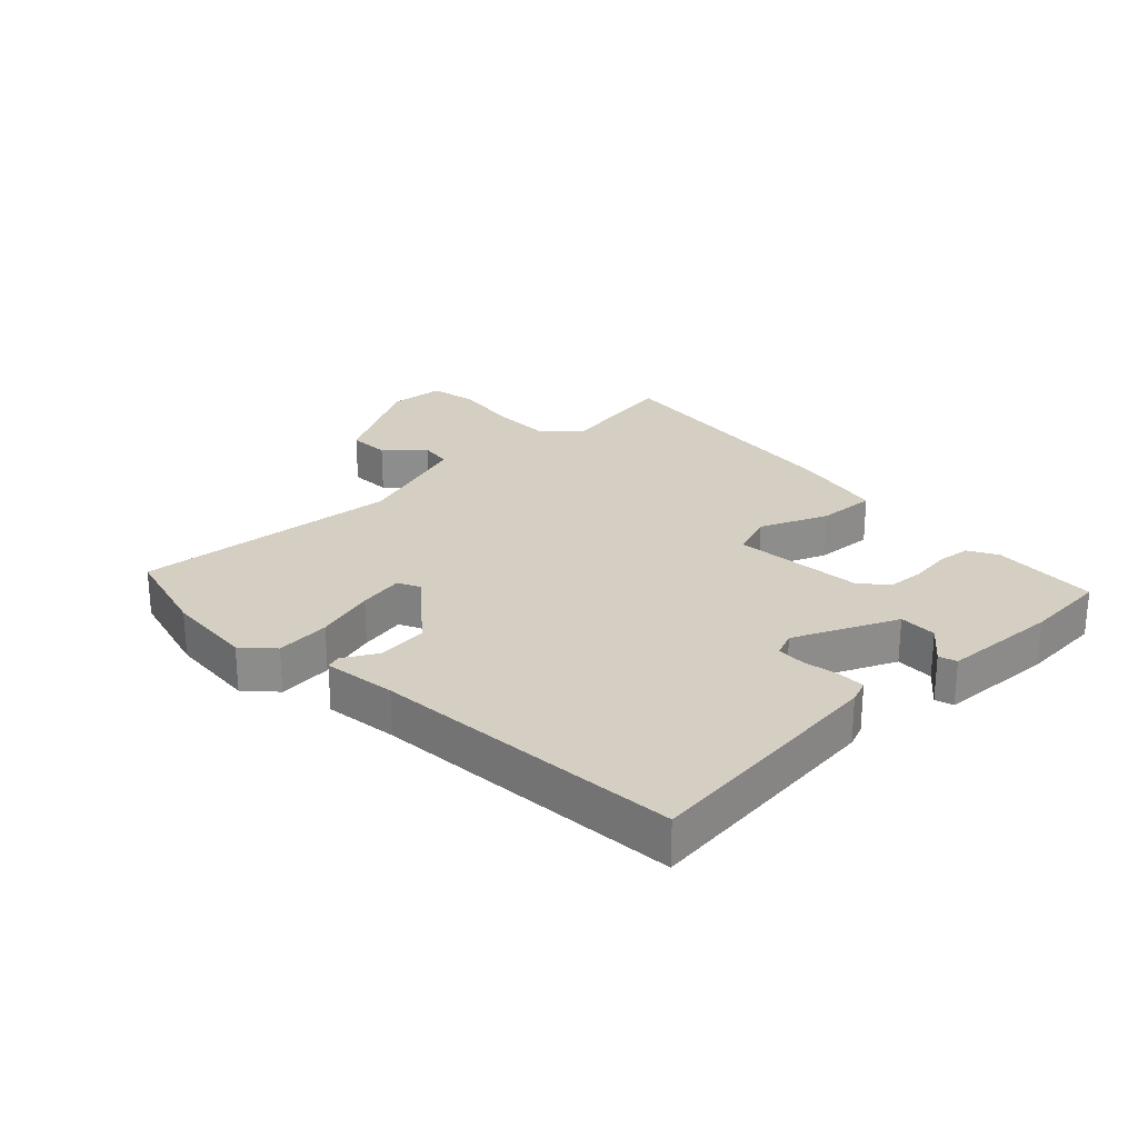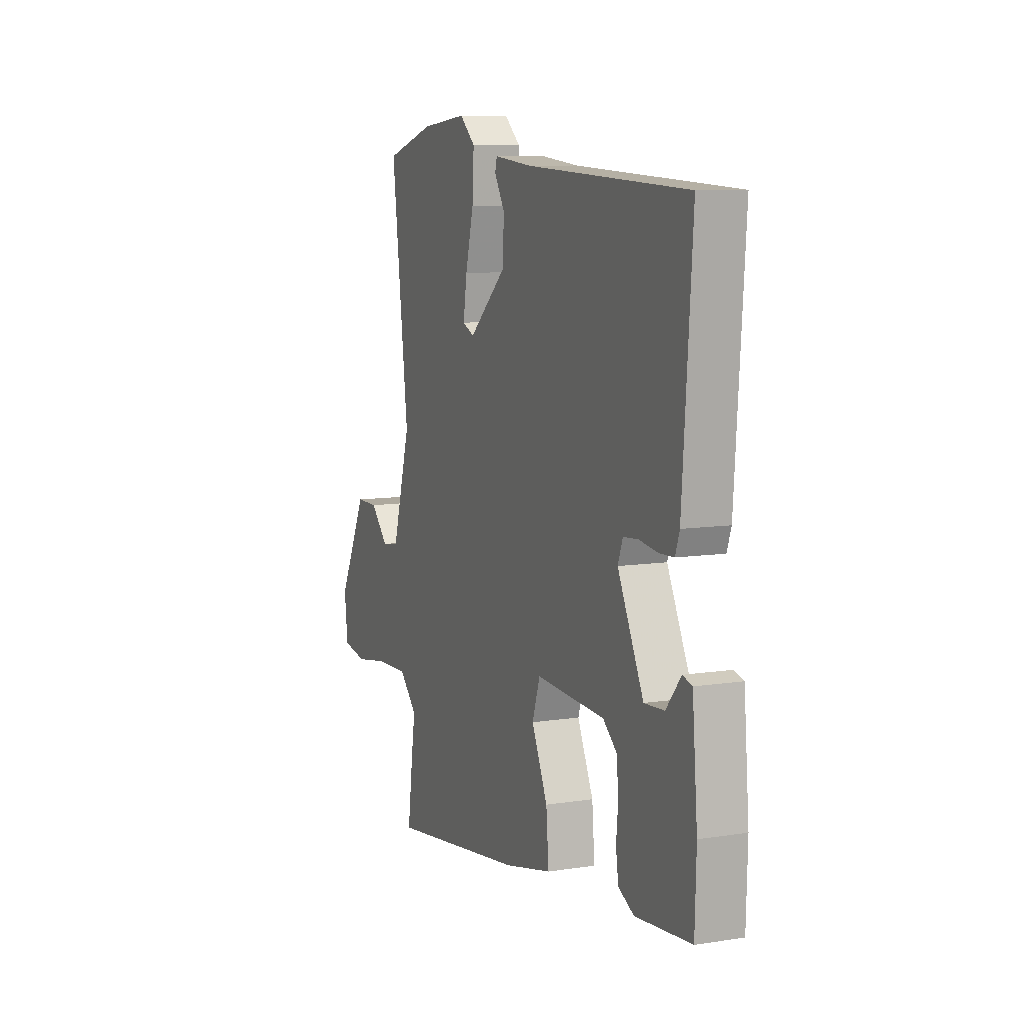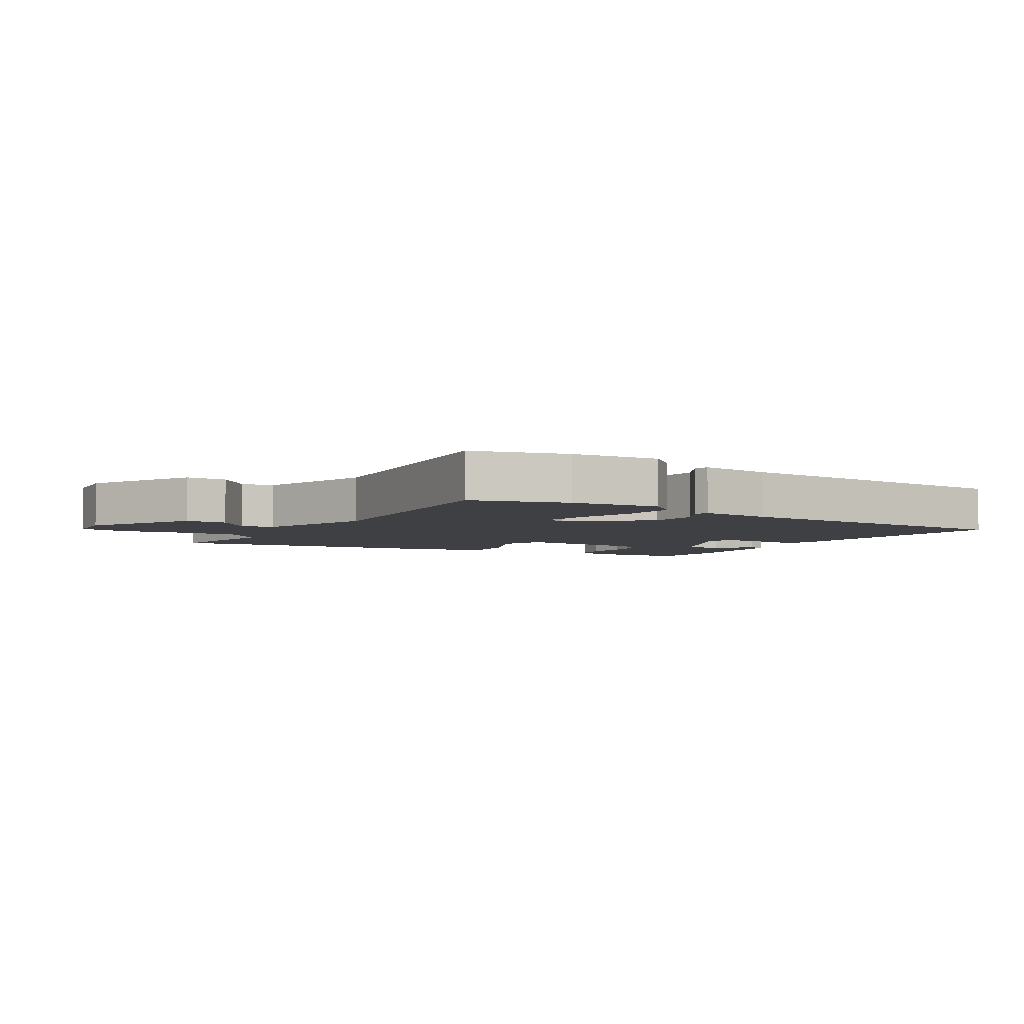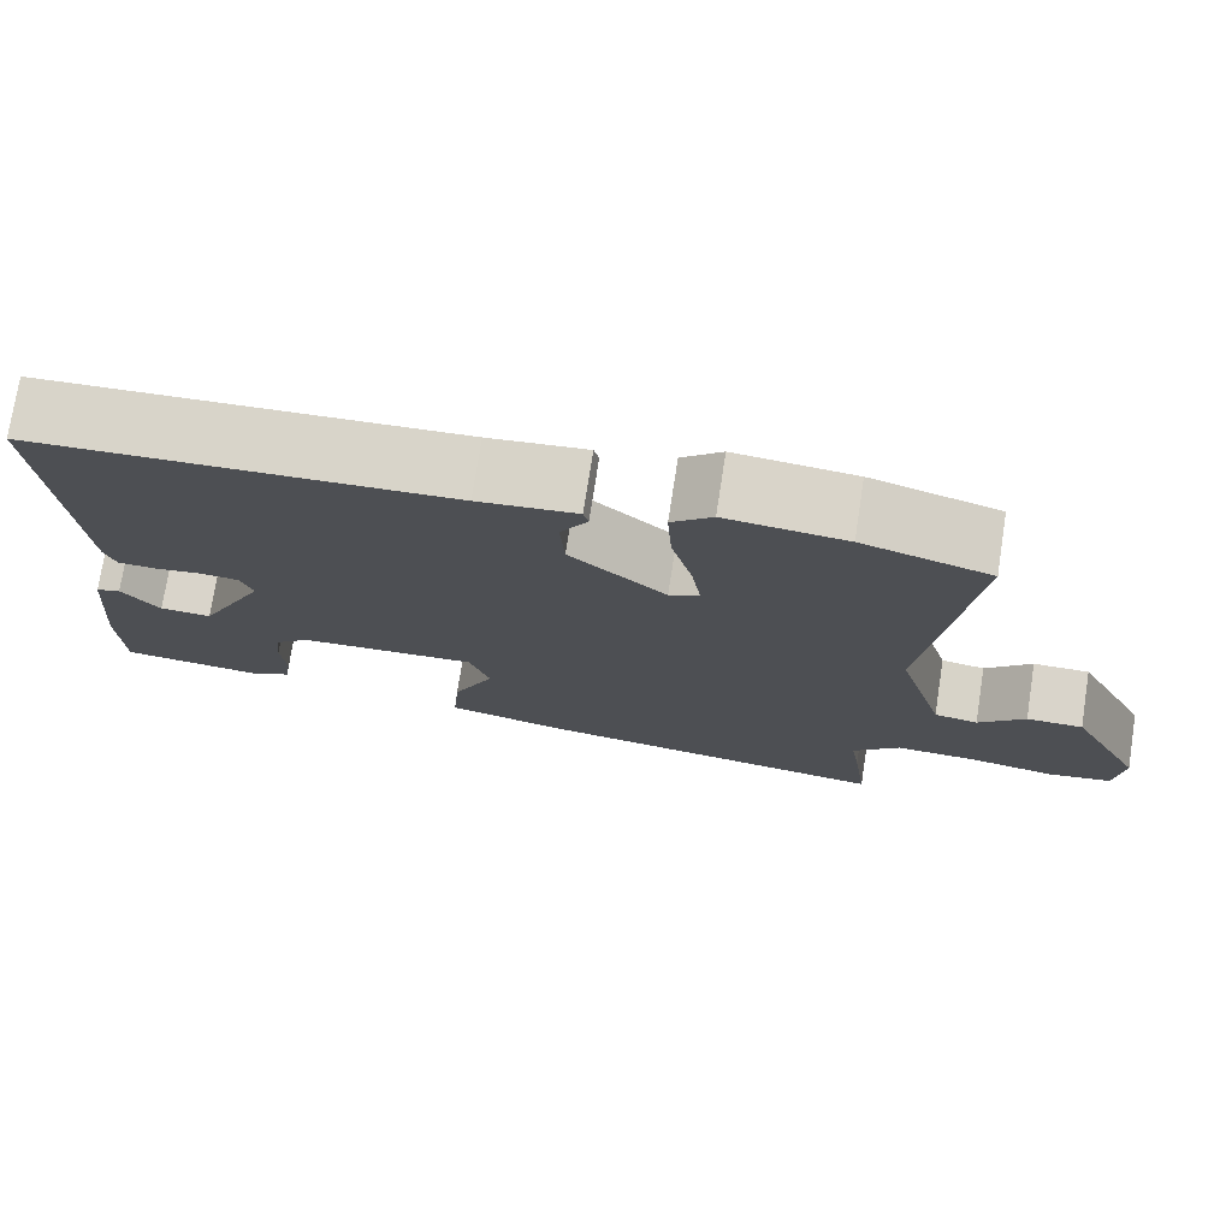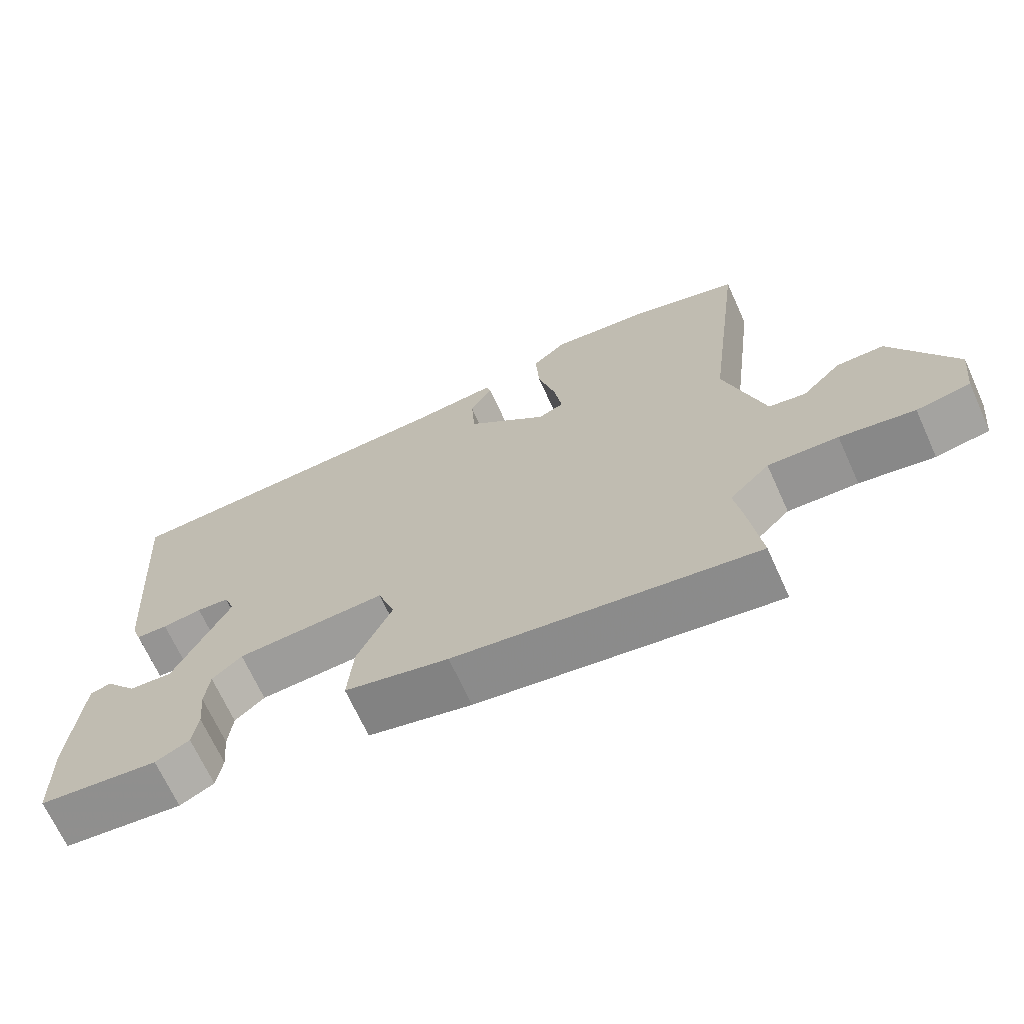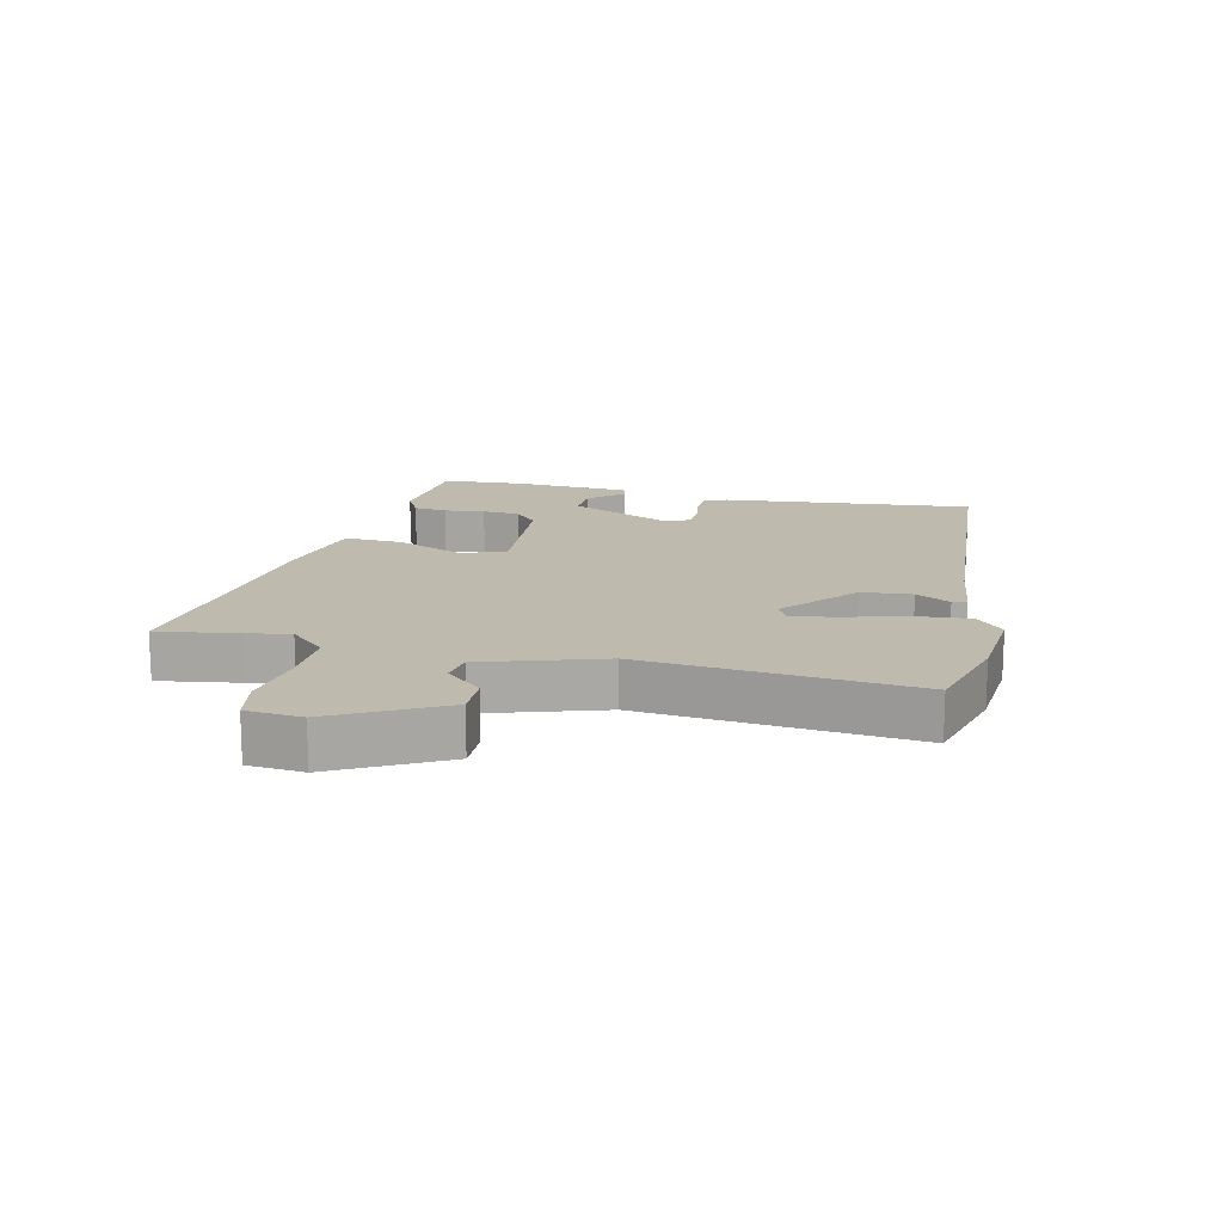
<metadata>
{"format":"obj","ext":"obj","renderer":"f3d","projection":"perspective","resolution":1024,"background":"white","views":[{"elev":25.5,"azim":44.3,"up":"+Y"},{"elev":9.1,"azim":67.5,"up":"+Z"},{"elev":-4.6,"azim":-32.4,"up":"+Y"},{"elev":74.8,"azim":-171.2,"up":"+Z"},{"elev":-68.5,"azim":-155.6,"up":"+Z"},{"elev":15.4,"azim":-78.3,"up":"+Y"}]}
</metadata>
<code>
v 0.501 0.07 -0.457
v 0.332 0.07 -0.474
v 0.284 0.07 -0.45
v 0.276 0.07 -0.397
v 0.282 0.07 -0.332
v 0.276 0.07 -0.273
v 0.234 0.07 -0.237
v 0.023 0.07 -0.226
v -0.001 0.07 -0.297
v 0.048 0.07 -0.403
v 0.056 0.07 -0.497
v -0.09 0.07 -0.531
v -0.512 0.07 -0.592
v -0.495 0.07 -0.464
v -0.484 0.07 -0.395
v -0.54 0.07 -0.339
v -0.638 0.07 -0.343
v -0.742 0.07 -0.361
v -0.817 0.07 -0.348
v -0.827 0.07 -0.26
v -0.739 0.07 -0.087
v -0.672 0.07 -0.087
v -0.617 0.07 -0.143
v -0.565 0.07 -0.134
v -0.509 0.07 0.057
v -0.561 0.07 0.482
v -0.41 0.07 0.527
v -0.268 0.07 0.542
v -0.22 0.07 0.5
v -0.225 0.07 0.413
v -0.25 0.07 0.316
v -0.261 0.07 0.243
v -0.225 0.07 0.227
v -0.111 0.07 0.328
v -0.106 0.07 0.408
v -0.138 0.07 0.462
v -0.132 0.07 0.485
v -0.015 0.07 0.473
v 0.479 0.07 0.45
v 0.45 0.07 0.047
v 0.437 0.07 0.01
v 0.392 0.07 0.008
v 0.336 0.07 0.016
v 0.29 0.07 0.012
v 0.275 0.07 -0.028
v 0.354 0.07 -0.189
v 0.415 0.07 -0.185
v 0.46 0.07 -0.13
v 0.489 0.07 -0.138
v 0.505 0.07 -0.323
v 0.501 0 -0.457
v 0.332 0 -0.474
v 0.284 0 -0.45
v 0.276 0 -0.397
v 0.282 0 -0.332
v 0.276 0 -0.273
v 0.234 0 -0.237
v 0.023 0 -0.226
v -0.001 0 -0.297
v 0.048 0 -0.403
v 0.056 0 -0.497
v -0.09 0 -0.531
v -0.512 0 -0.592
v -0.495 0 -0.464
v -0.484 0 -0.395
v -0.54 0 -0.339
v -0.638 0 -0.343
v -0.742 0 -0.361
v -0.817 0 -0.348
v -0.827 0 -0.26
v -0.739 0 -0.087
v -0.672 0 -0.087
v -0.617 0 -0.143
v -0.565 0 -0.134
v -0.509 0 0.057
v -0.561 0 0.482
v -0.41 0 0.527
v -0.268 0 0.542
v -0.22 0 0.5
v -0.225 0 0.413
v -0.25 0 0.316
v -0.261 0 0.243
v -0.225 0 0.227
v -0.111 0 0.328
v -0.106 0 0.408
v -0.138 0 0.462
v -0.132 0 0.485
v -0.015 0 0.473
v 0.479 0 0.45
v 0.45 0 0.047
v 0.437 0 0.01
v 0.392 0 0.008
v 0.336 0 0.016
v 0.29 0 0.012
v 0.275 0 -0.028
v 0.354 0 -0.189
v 0.415 0 -0.185
v 0.46 0 -0.13
v 0.489 0 -0.138
v 0.505 0 -0.323
f 47 48 49 50
f 46 47 50 1
f 40 41 42 43
f 38 39 40 43
f 38 43 44
f 35 36 37 38
f 34 35 38 44
f 33 34 44 45
f 28 29 30 31
f 28 31 32
f 25 26 27 28
f 24 25 28 32
f 20 21 22 23
f 20 23 24
f 17 18 19 20
f 16 17 20 24
f 15 16 24 32
f 9 10 11 12
f 8 9 12 13
f 2 3 4 5
f 46 1 2 5
f 46 5 6
f 45 46 6 7
f 33 45 7 8
f 14 15 32 33
f 8 13 14 33
f 100 99 98 97
f 51 100 97 96
f 93 92 91 90
f 93 90 89 88
f 94 93 88
f 88 87 86 85
f 94 88 85 84
f 95 94 84 83
f 81 80 79 78
f 82 81 78
f 78 77 76 75
f 82 78 75 74
f 73 72 71 70
f 74 73 70
f 70 69 68 67
f 74 70 67 66
f 82 74 66 65
f 62 61 60 59
f 63 62 59 58
f 55 54 53 52
f 55 52 51 96
f 56 55 96
f 57 56 96 95
f 58 57 95 83
f 83 82 65 64
f 83 64 63 58
f 1 51 52 2
f 2 52 53 3
f 3 53 54 4
f 4 54 55 5
f 5 55 56 6
f 6 56 57 7
f 7 57 58 8
f 8 58 59 9
f 9 59 60 10
f 10 60 61 11
f 11 61 62 12
f 12 62 63 13
f 13 63 64 14
f 14 64 65 15
f 15 65 66 16
f 16 66 67 17
f 17 67 68 18
f 18 68 69 19
f 19 69 70 20
f 20 70 71 21
f 21 71 72 22
f 22 72 73 23
f 23 73 74 24
f 24 74 75 25
f 25 75 76 26
f 26 76 77 27
f 27 77 78 28
f 28 78 79 29
f 29 79 80 30
f 30 80 81 31
f 31 81 82 32
f 32 82 83 33
f 33 83 84 34
f 34 84 85 35
f 35 85 86 36
f 36 86 87 37
f 37 87 88 38
f 38 88 89 39
f 39 89 90 40
f 40 90 91 41
f 41 91 92 42
f 42 92 93 43
f 43 93 94 44
f 44 94 95 45
f 45 95 96 46
f 46 96 97 47
f 47 97 98 48
f 48 98 99 49
f 49 99 100 50
f 50 100 51 1

</code>
